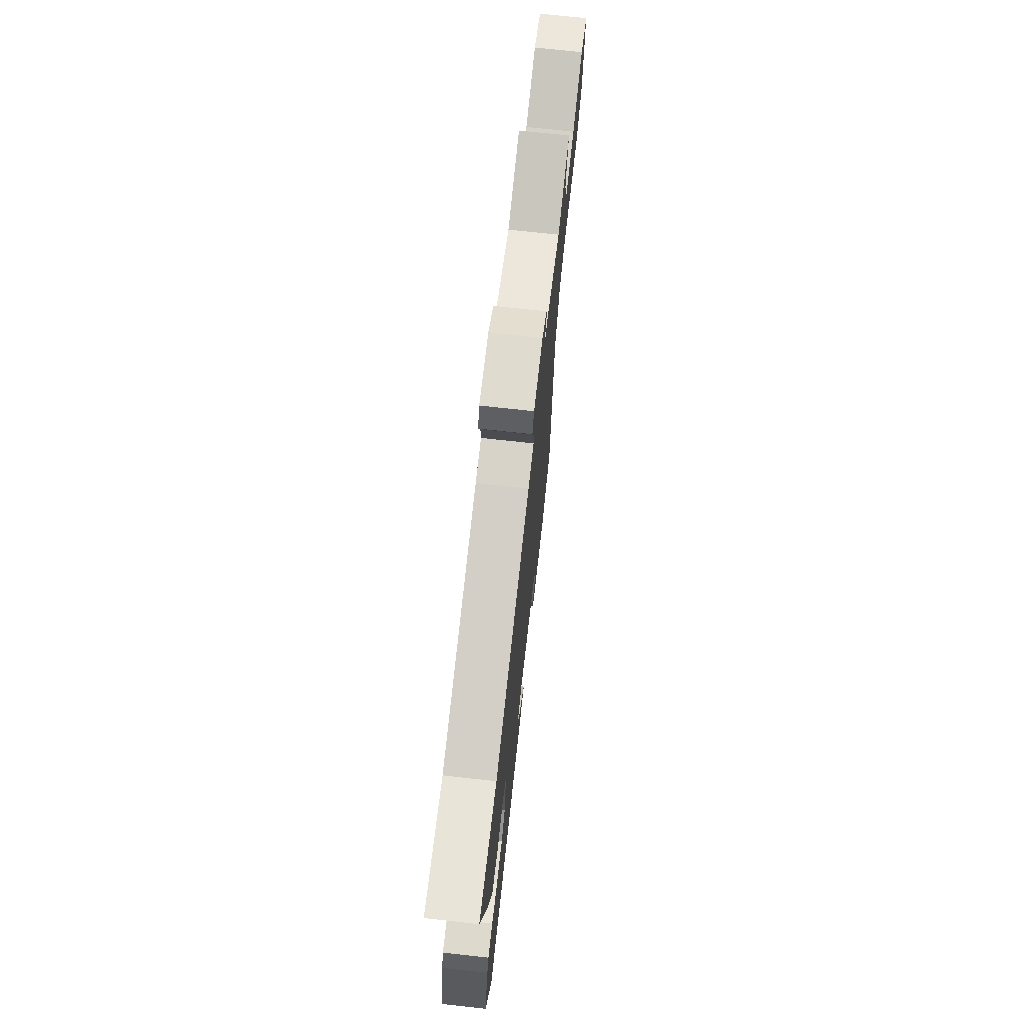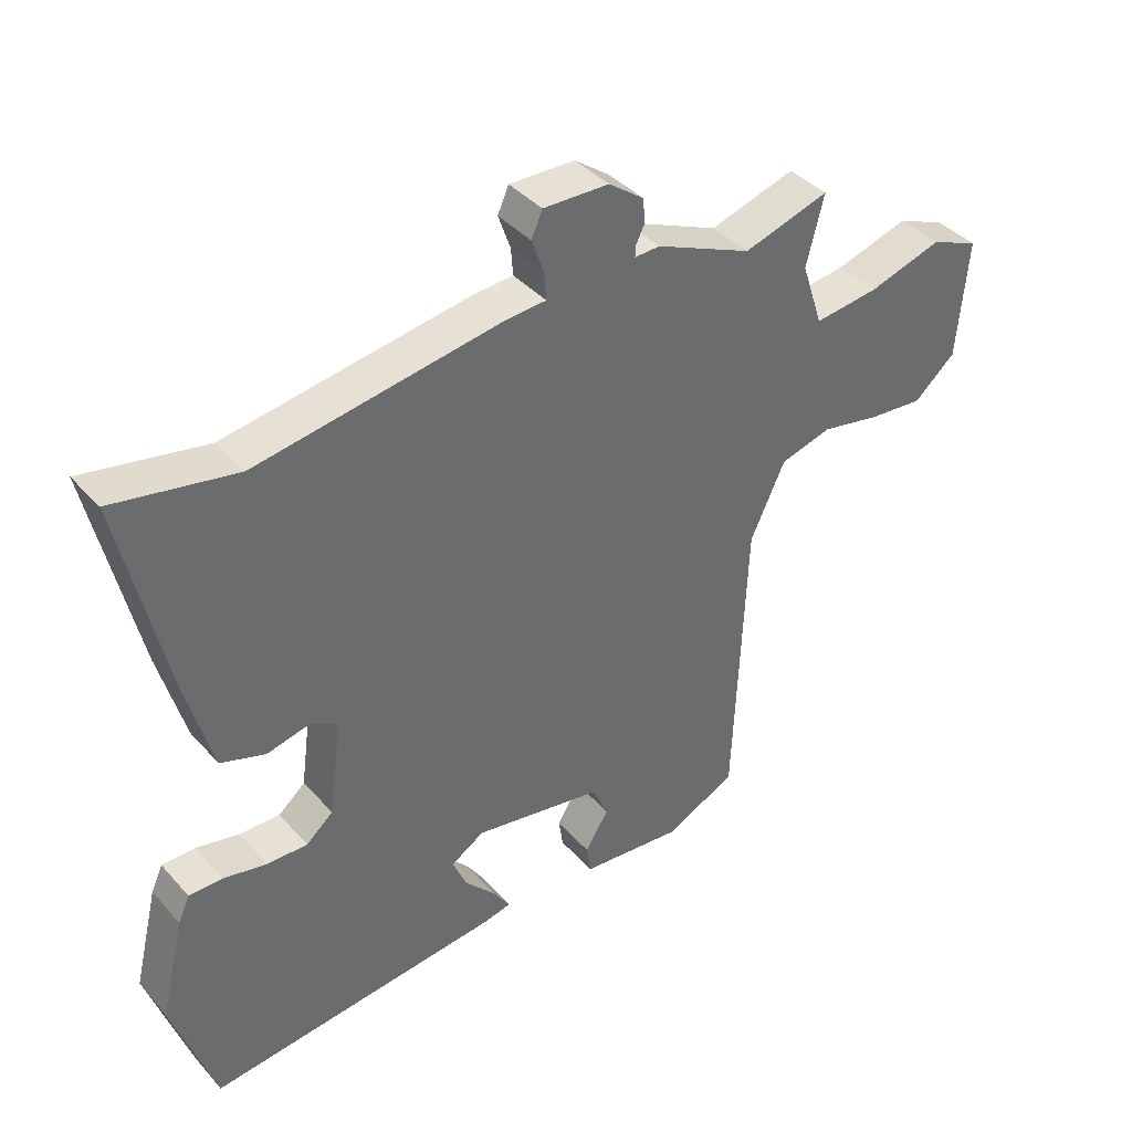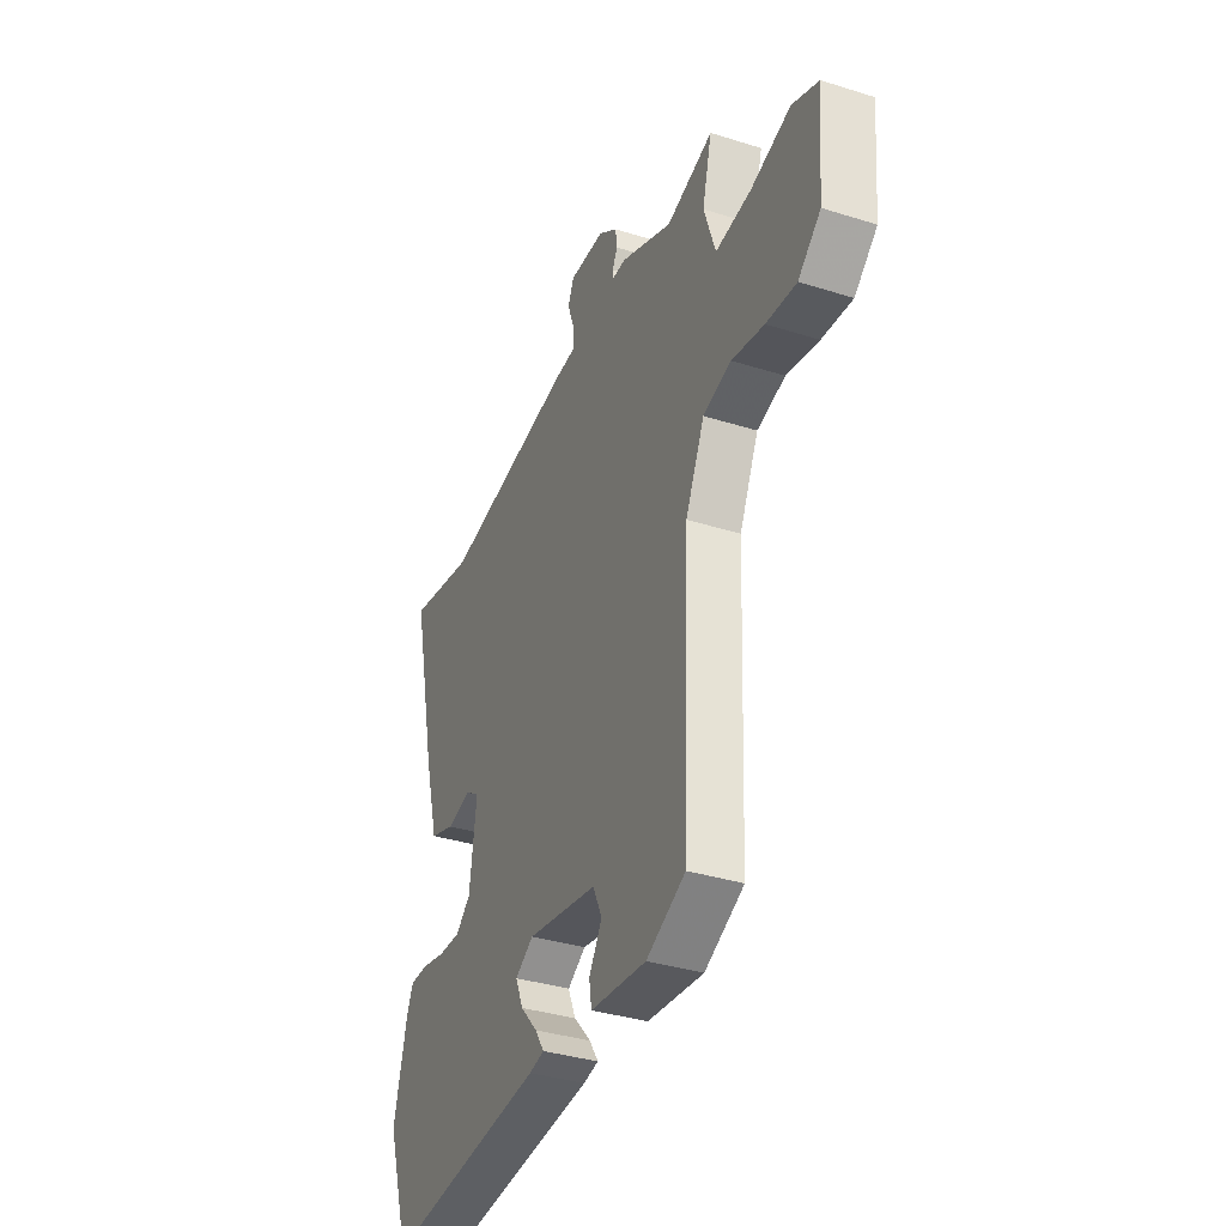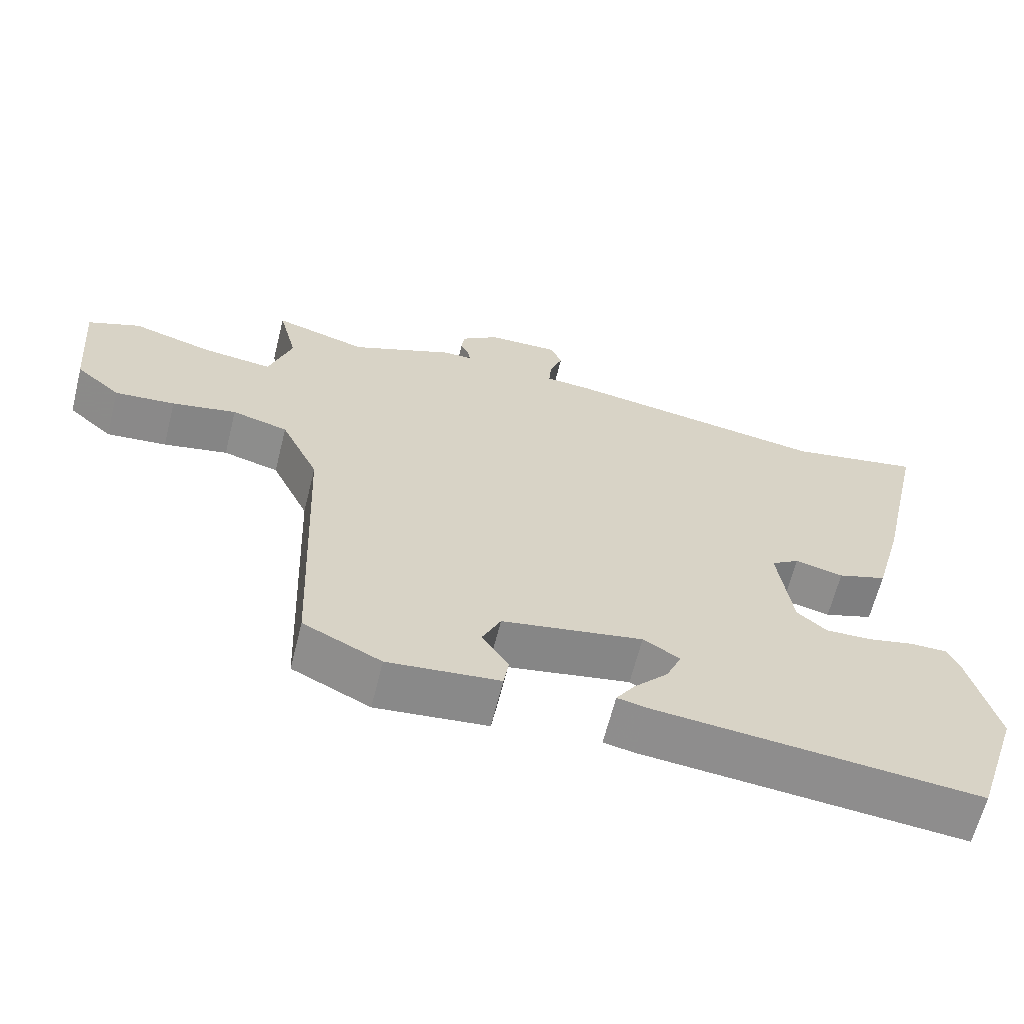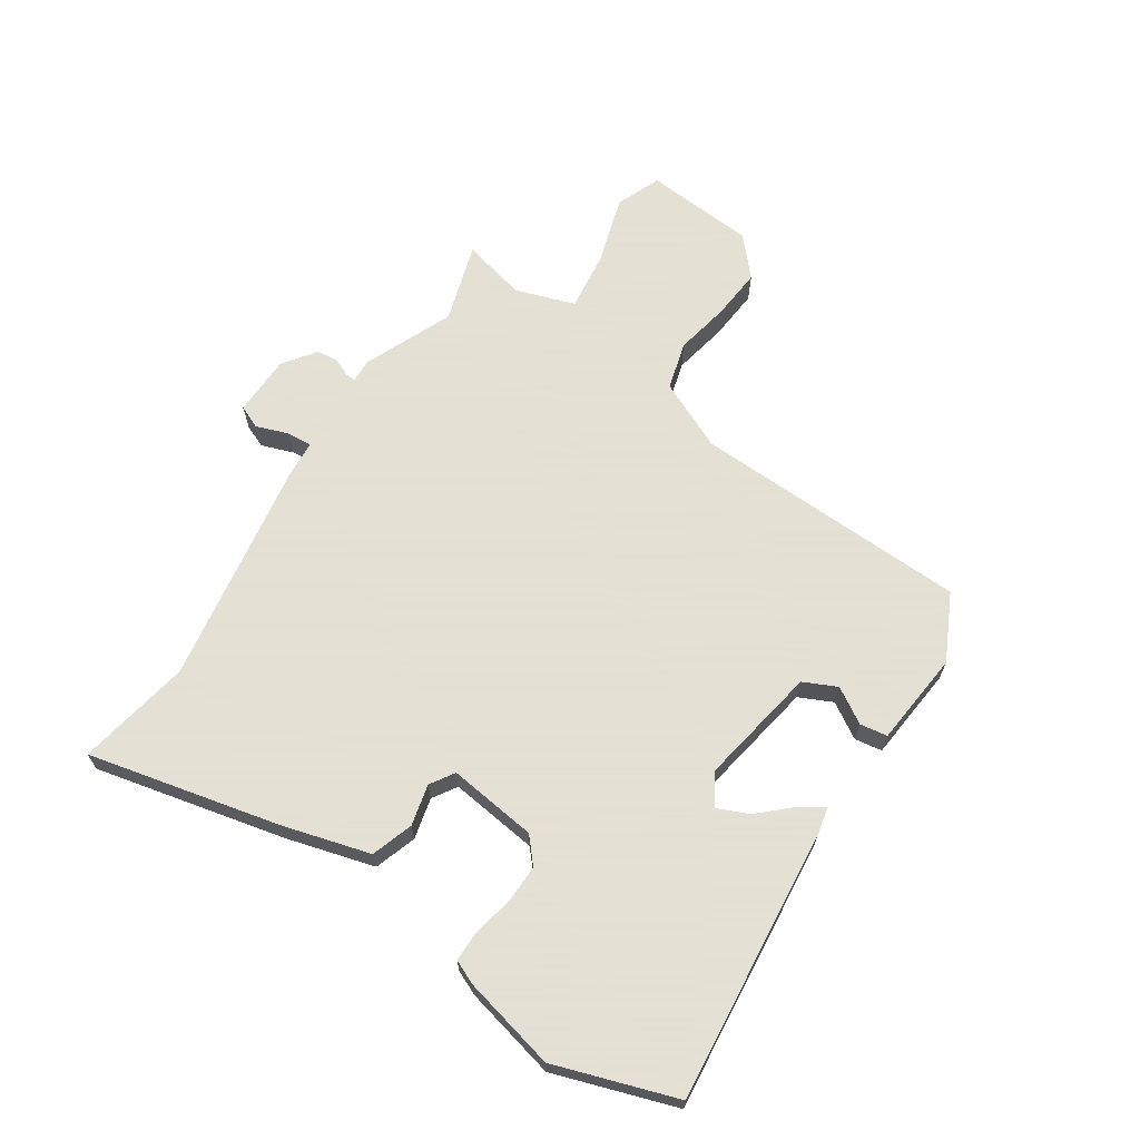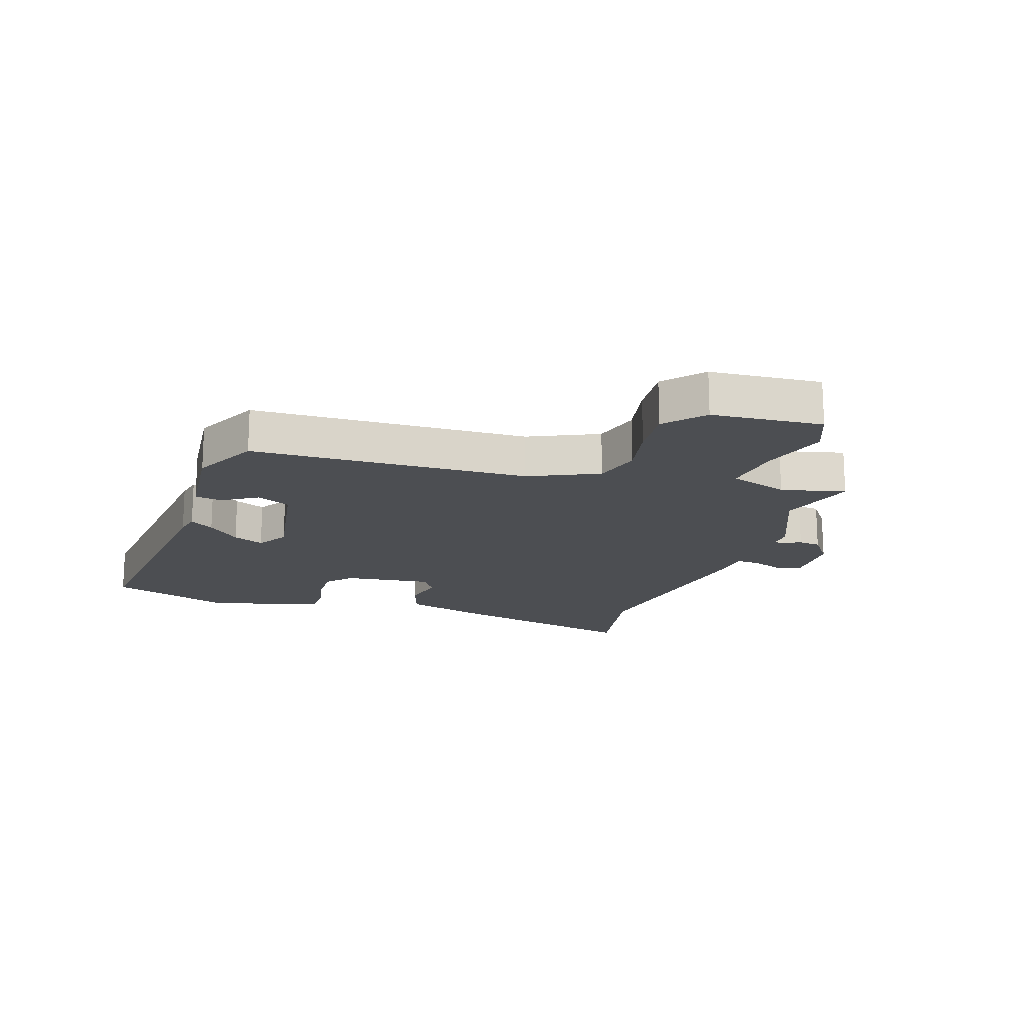
<metadata>
{"format":"obj","ext":"obj","renderer":"f3d","projection":"perspective","resolution":1024,"background":"white","views":[{"elev":72.0,"azim":96.3,"up":"+Z"},{"elev":39.6,"azim":143.0,"up":"+Z"},{"elev":-35.8,"azim":-112.5,"up":"+Z"},{"elev":-64.2,"azim":-14.0,"up":"+Z"},{"elev":66.2,"azim":123.0,"up":"+Y"},{"elev":-17.0,"azim":-108.7,"up":"+Y"}]}
</metadata>
<code>
v -0.56 0.07 0.518
v -0.427 0.07 0.478
v -0.278 0.07 0.543
v -0.238 0.07 0.542
v -0.239 0.07 0.559
v -0.253 0.07 0.588
v -0.249 0.07 0.625
v -0.195 0.07 0.665
v -0.093 0.07 0.668
v -0.076 0.07 0.629
v -0.095 0.07 0.575
v -0.098 0.07 0.533
v -0.036 0.07 0.529
v 0.345 0.07 0.47
v 0.535 0.07 0.507
v 0.464 0.07 0.186
v 0.424 0.07 0.039
v 0.354 0.07 0.015
v 0.285 0.07 0.031
v 0.245 0.07 0.005
v 0.265 0.07 -0.144
v 0.307 0.07 -0.18
v 0.371 0.07 -0.178
v 0.438 0.07 -0.163
v 0.49 0.07 -0.163
v 0.508 0.07 -0.203
v 0.546 0.07 -0.359
v 0.48 0.07 -0.562
v 0.02 0.07 -0.519
v -0.023 0.07 -0.51
v 0.003 0.07 -0.47
v 0.052 0.07 -0.416
v 0.074 0.07 -0.364
v 0.022 0.07 -0.332
v -0.179 0.07 -0.369
v -0.205 0.07 -0.425
v -0.168 0.07 -0.484
v -0.175 0.07 -0.53
v -0.334 0.07 -0.547
v -0.445 0.07 -0.493
v -0.464 0.07 -0.028
v -0.518 0.07 0.088
v -0.598 0.07 0.11
v -0.69 0.07 0.091
v -0.776 0.07 0.083
v -0.84 0.07 0.139
v -0.856 0.07 0.325
v -0.781 0.07 0.356
v -0.667 0.07 0.322
v -0.566 0.07 0.31
v -0.533 0.07 0.41
v -0.56 0 0.518
v -0.427 0 0.478
v -0.278 0 0.543
v -0.238 0 0.542
v -0.239 0 0.559
v -0.253 0 0.588
v -0.249 0 0.625
v -0.195 0 0.665
v -0.093 0 0.668
v -0.076 0 0.629
v -0.095 0 0.575
v -0.098 0 0.533
v -0.036 0 0.529
v 0.345 0 0.47
v 0.535 0 0.507
v 0.464 0 0.186
v 0.424 0 0.039
v 0.354 0 0.015
v 0.285 0 0.031
v 0.245 0 0.005
v 0.265 0 -0.144
v 0.307 0 -0.18
v 0.371 0 -0.178
v 0.438 0 -0.163
v 0.49 0 -0.163
v 0.508 0 -0.203
v 0.546 0 -0.359
v 0.48 0 -0.562
v 0.02 0 -0.519
v -0.023 0 -0.51
v 0.003 0 -0.47
v 0.052 0 -0.416
v 0.074 0 -0.364
v 0.022 0 -0.332
v -0.179 0 -0.369
v -0.205 0 -0.425
v -0.168 0 -0.484
v -0.175 0 -0.53
v -0.334 0 -0.547
v -0.445 0 -0.493
v -0.464 0 -0.028
v -0.518 0 0.088
v -0.598 0 0.11
v -0.69 0 0.091
v -0.776 0 0.083
v -0.84 0 0.139
v -0.856 0 0.325
v -0.781 0 0.356
v -0.667 0 0.322
v -0.566 0 0.31
v -0.533 0 0.41
f 46 47 48 49
f 46 49 50
f 43 44 45 46
f 43 46 50
f 42 43 50 51
f 38 39 40 41
f 36 37 38 41
f 35 36 41 42
f 34 35 42 51
f 29 30 31 32
f 29 32 33
f 28 29 33
f 23 24 25 26
f 22 23 26 27
f 16 17 18 19
f 14 15 16 19
f 12 13 14 19
f 12 19 20
f 8 9 10 11
f 8 11 12
f 5 6 7 8
f 4 5 8 12
f 2 3 4 12
f 34 51 1 2
f 22 27 28 33
f 21 22 33 34
f 20 21 34
f 2 12 20 34
f 100 99 98 97
f 101 100 97
f 97 96 95 94
f 101 97 94
f 102 101 94 93
f 92 91 90 89
f 92 89 88 87
f 93 92 87 86
f 102 93 86 85
f 83 82 81 80
f 84 83 80
f 84 80 79
f 77 76 75 74
f 78 77 74 73
f 70 69 68 67
f 70 67 66 65
f 70 65 64 63
f 71 70 63
f 62 61 60 59
f 63 62 59
f 59 58 57 56
f 63 59 56 55
f 63 55 54 53
f 53 52 102 85
f 84 79 78 73
f 85 84 73 72
f 85 72 71
f 85 71 63 53
f 1 52 53 2
f 2 53 54 3
f 3 54 55 4
f 4 55 56 5
f 5 56 57 6
f 6 57 58 7
f 7 58 59 8
f 8 59 60 9
f 9 60 61 10
f 10 61 62 11
f 11 62 63 12
f 12 63 64 13
f 13 64 65 14
f 14 65 66 15
f 15 66 67 16
f 16 67 68 17
f 17 68 69 18
f 18 69 70 19
f 19 70 71 20
f 20 71 72 21
f 21 72 73 22
f 22 73 74 23
f 23 74 75 24
f 24 75 76 25
f 25 76 77 26
f 26 77 78 27
f 27 78 79 28
f 28 79 80 29
f 29 80 81 30
f 30 81 82 31
f 31 82 83 32
f 32 83 84 33
f 33 84 85 34
f 34 85 86 35
f 35 86 87 36
f 36 87 88 37
f 37 88 89 38
f 38 89 90 39
f 39 90 91 40
f 40 91 92 41
f 41 92 93 42
f 42 93 94 43
f 43 94 95 44
f 44 95 96 45
f 45 96 97 46
f 46 97 98 47
f 47 98 99 48
f 48 99 100 49
f 49 100 101 50
f 50 101 102 51
f 51 102 52 1

</code>
